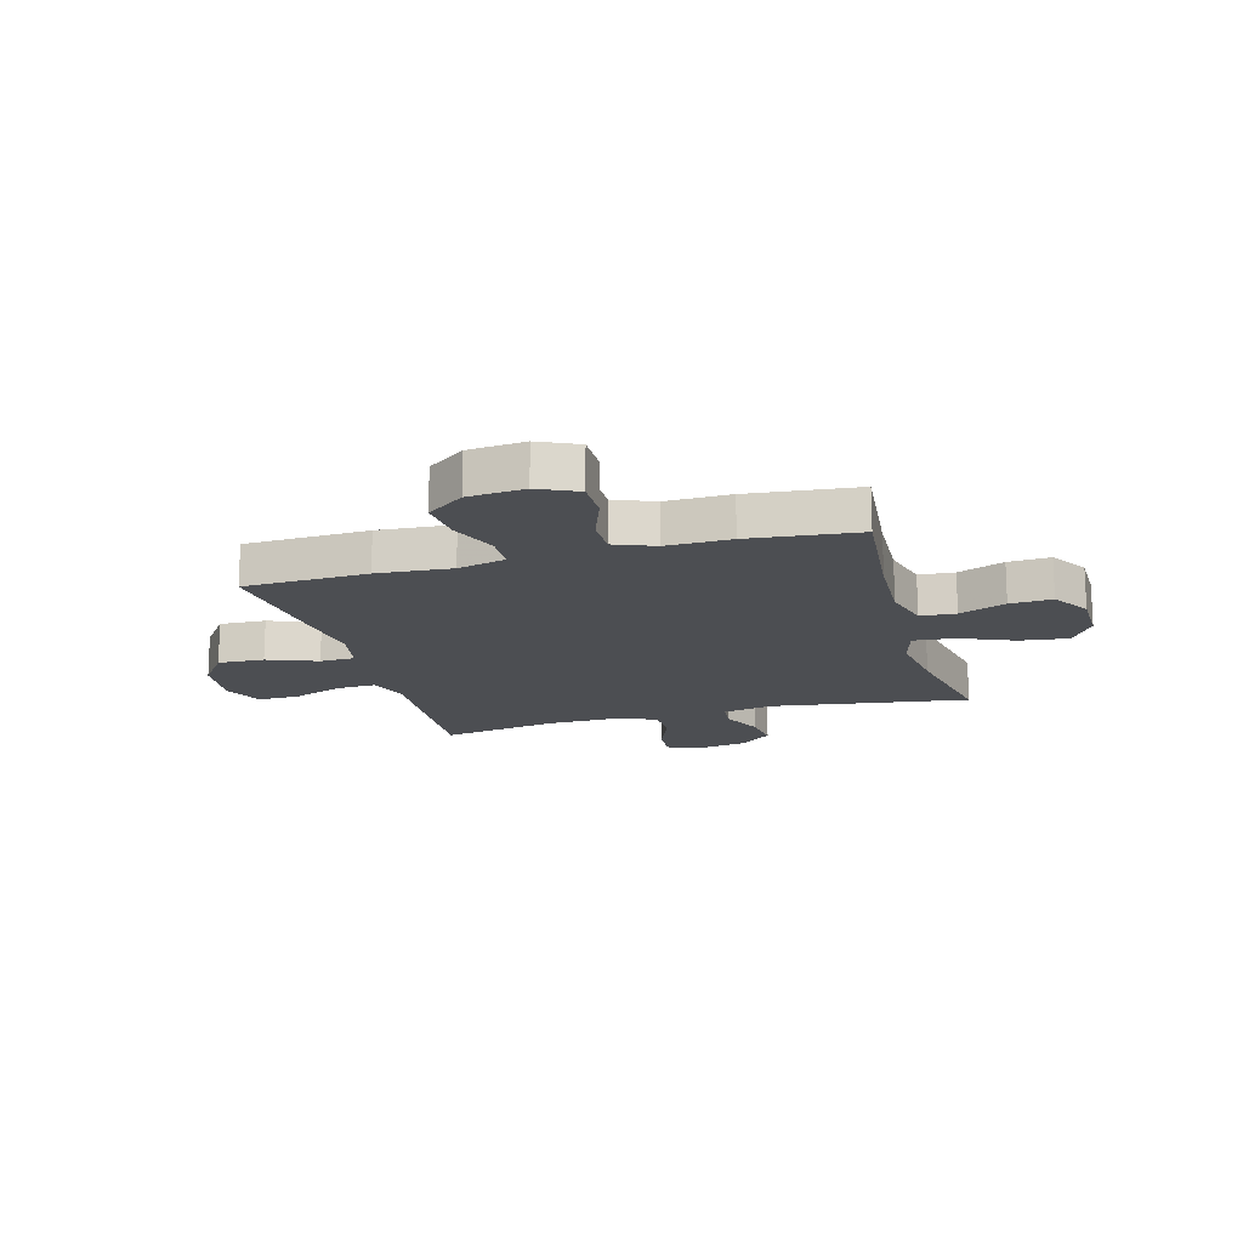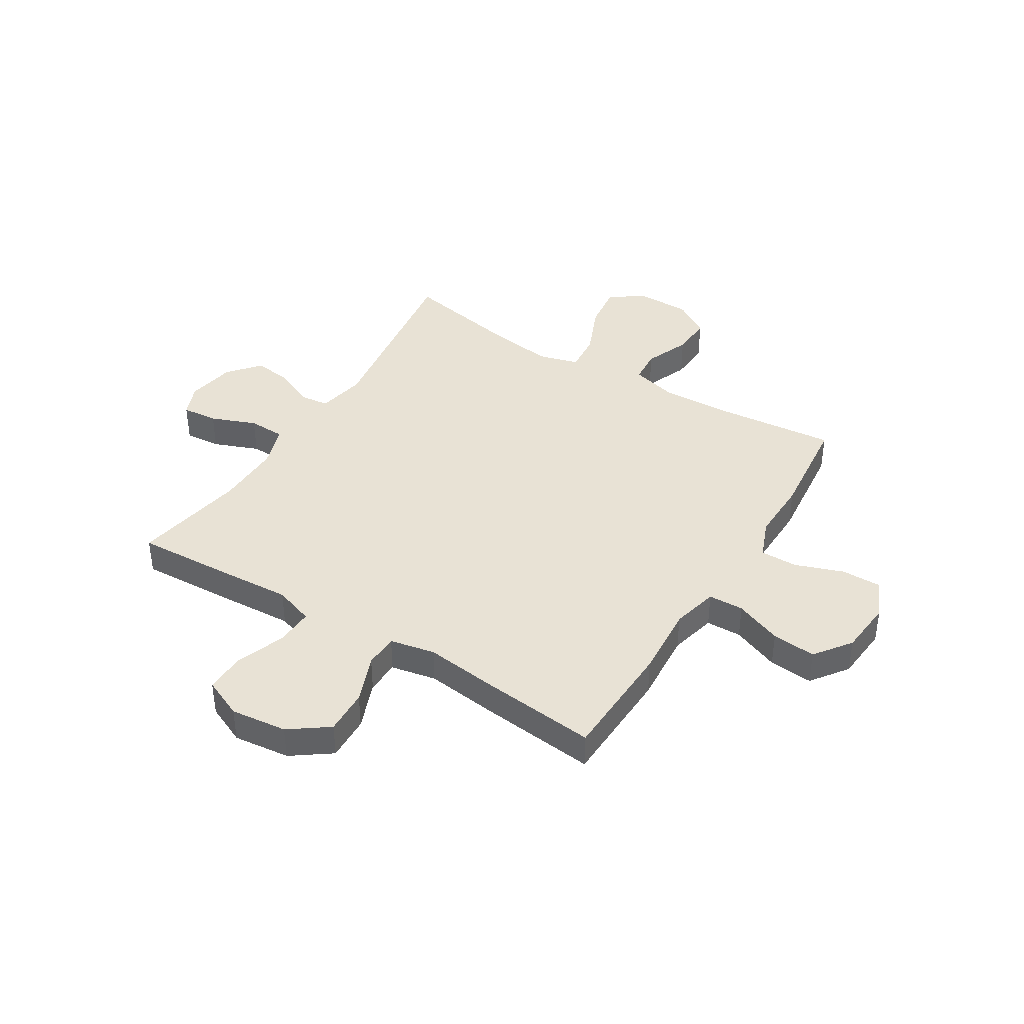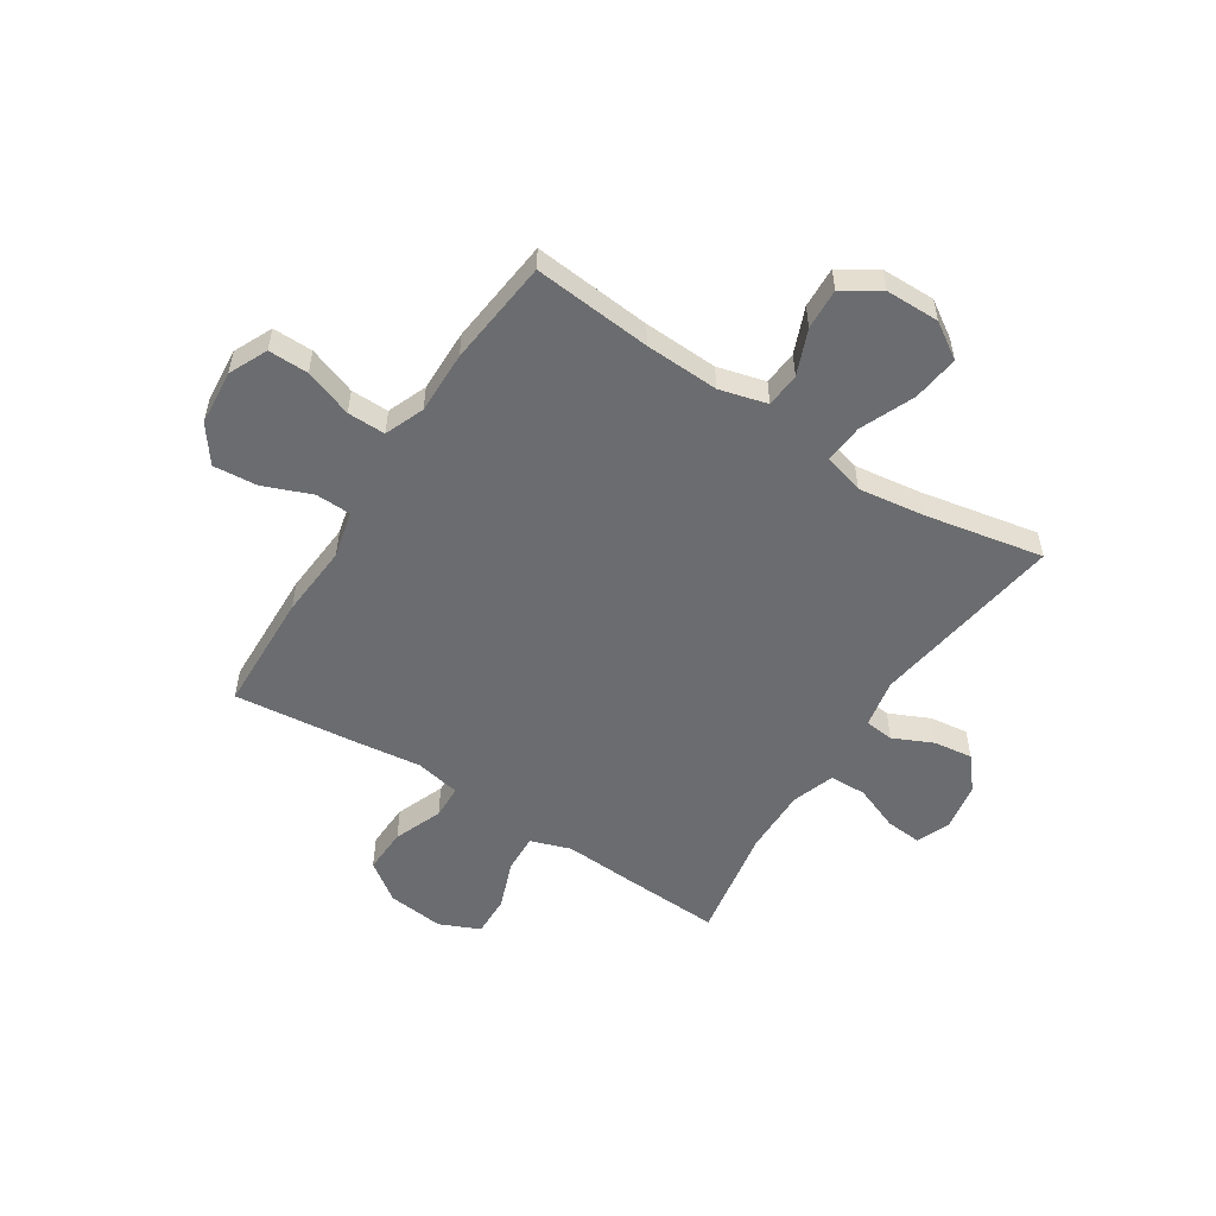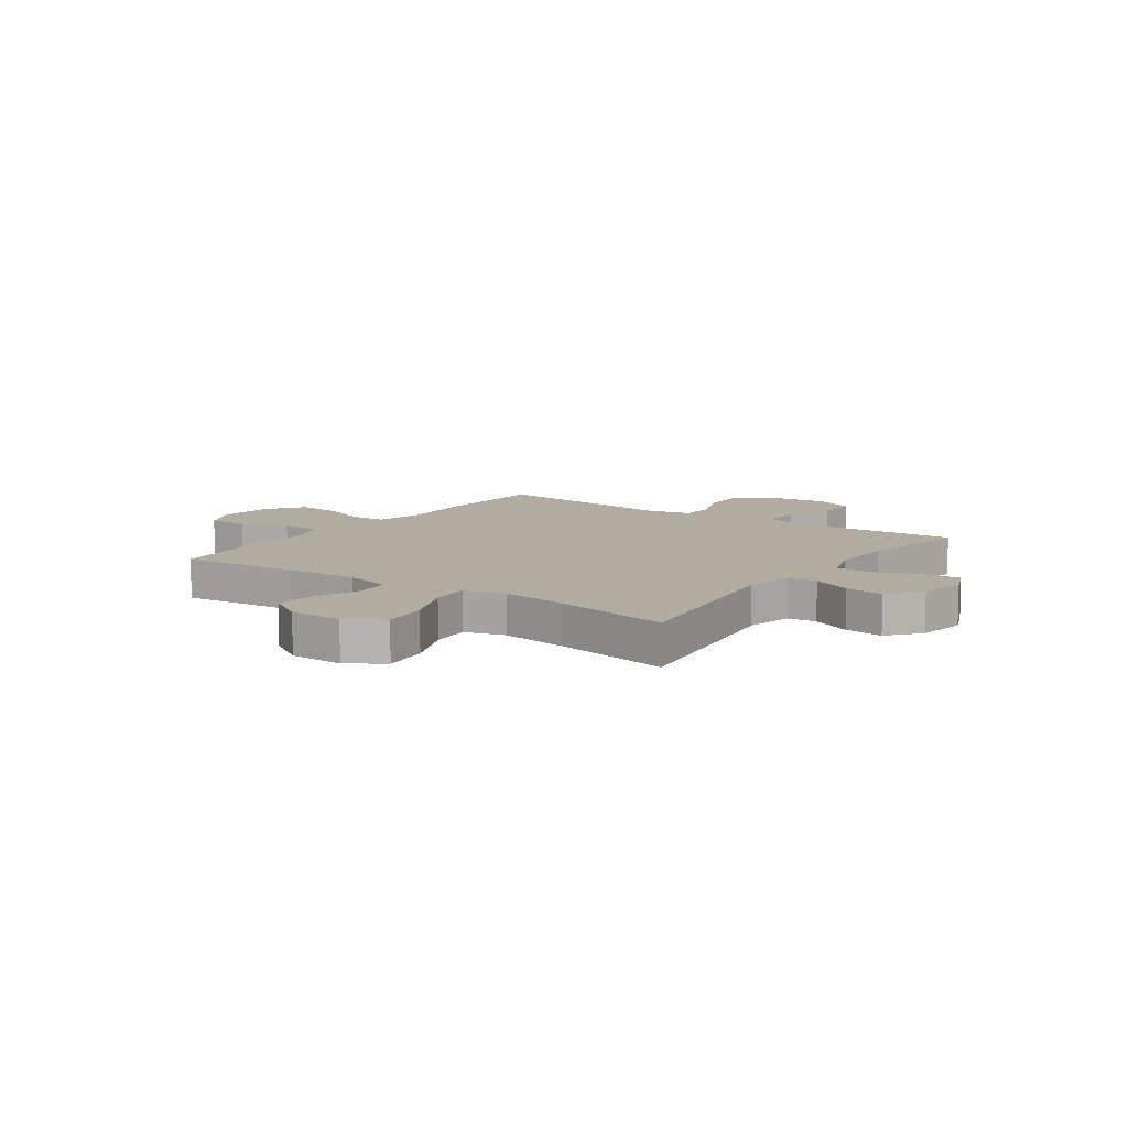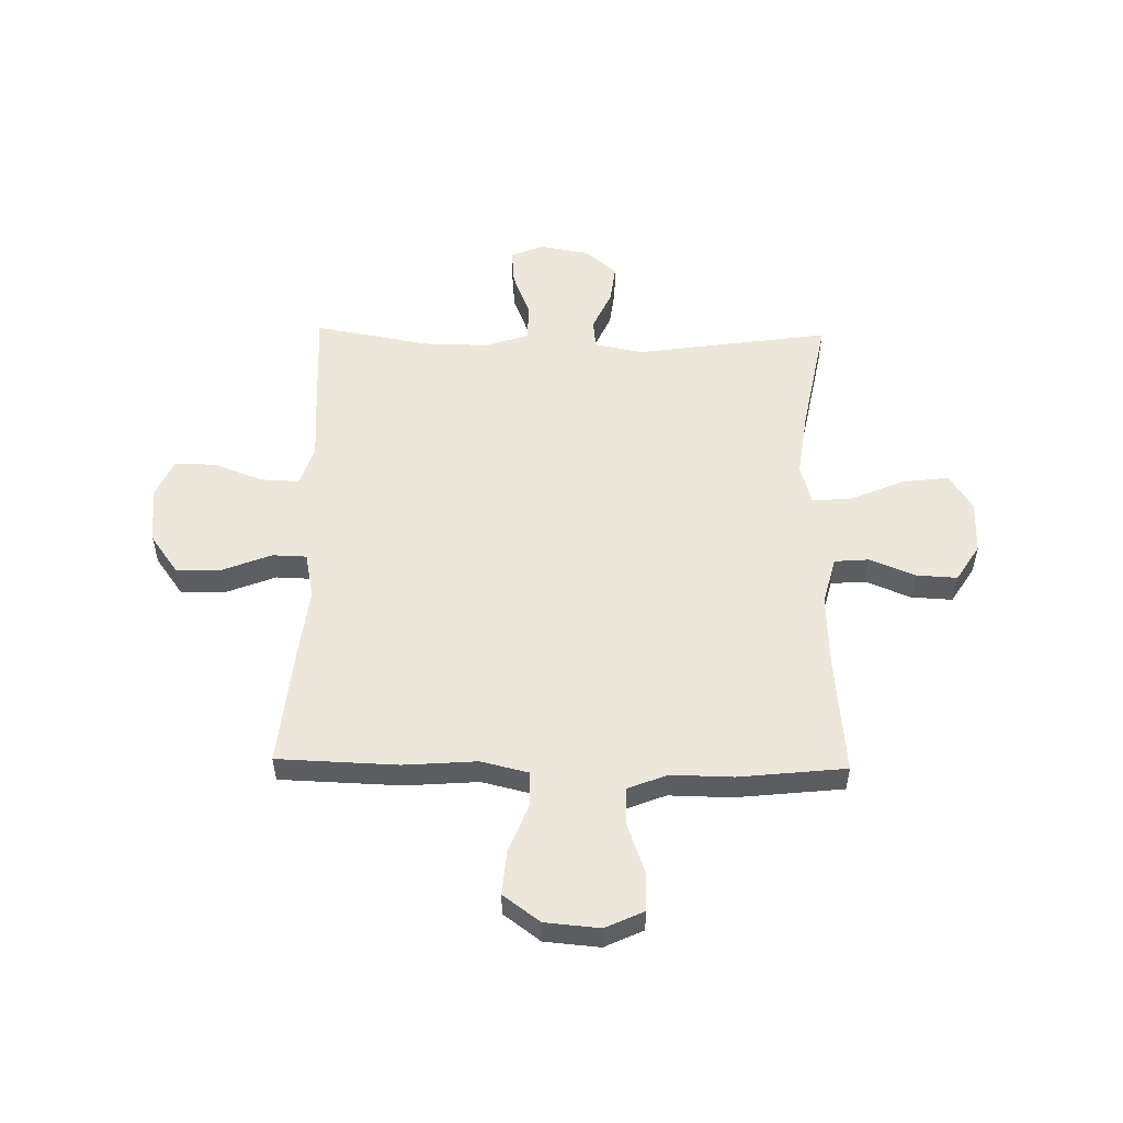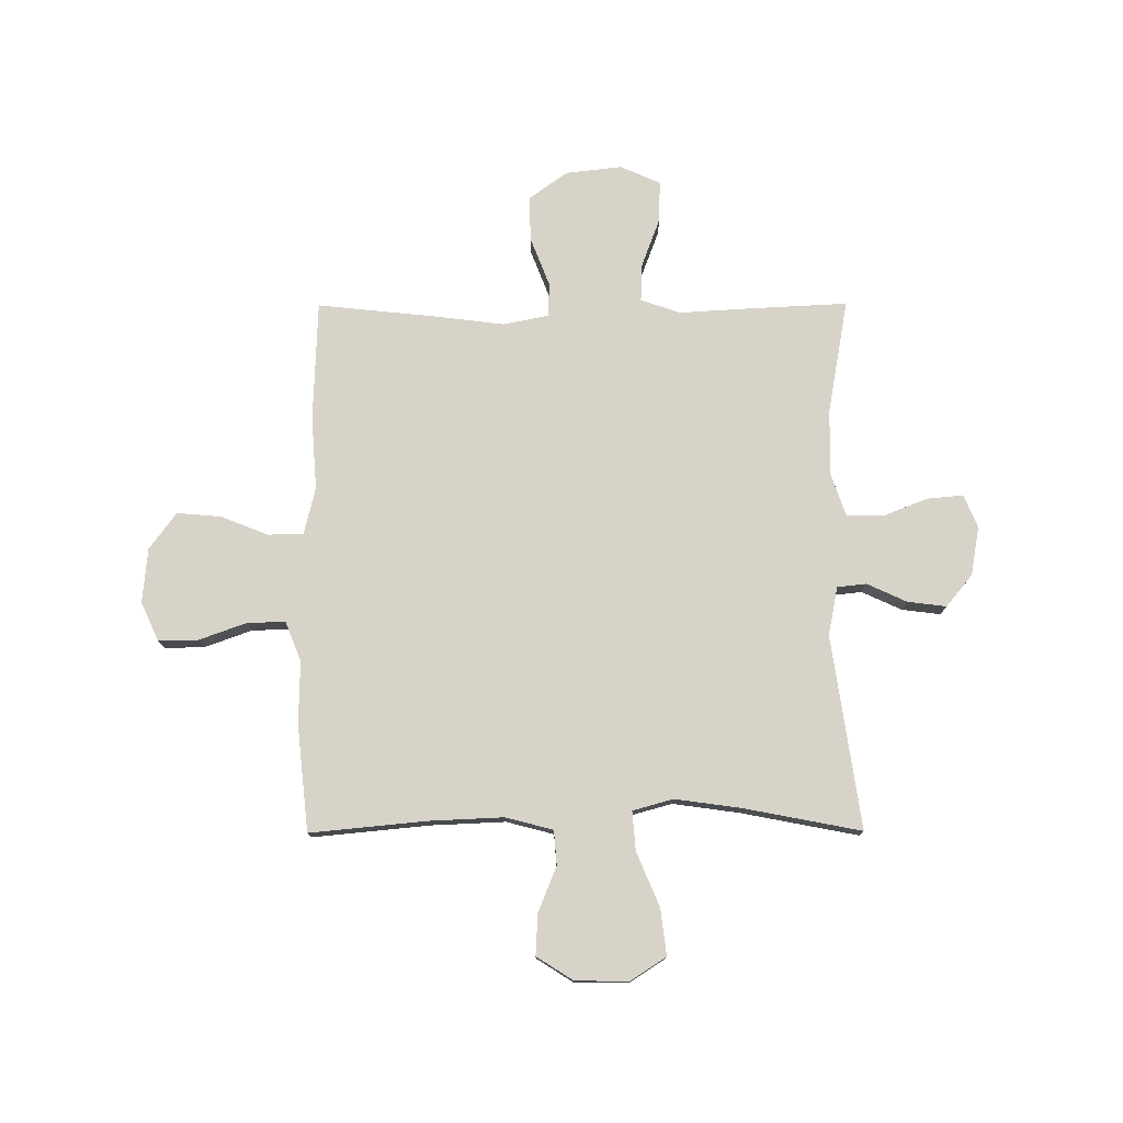
<metadata>
{"format":"obj","ext":"obj","renderer":"f3d","projection":"perspective","resolution":1024,"background":"white","views":[{"elev":-16.5,"azim":-164.4,"up":"+Y"},{"elev":40.7,"azim":121.7,"up":"+Y"},{"elev":-53.7,"azim":-122.8,"up":"+Y"},{"elev":9.9,"azim":-54.8,"up":"+Y"},{"elev":53.9,"azim":-178.9,"up":"+Y"},{"elev":76.8,"azim":-90.2,"up":"+Y"}]}
</metadata>
<code>
v -0.5 0.07 -0.5
v -0.479 0.07 -0.282
v -0.473 0.07 -0.145
v -0.496 0.07 -0.057
v -0.56 0.07 -0.052
v -0.644 0.07 -0.086
v -0.72 0.07 -0.09
v -0.763 0.07 -0.022
v -0.764 0.07 0.077
v -0.721 0.07 0.143
v -0.634 0.07 0.132
v -0.535 0.07 0.09
v -0.462 0.07 0.084
v -0.441 0.07 0.159
v -0.458 0.07 0.282
v -0.5 0.07 0.5
v -0.141 0.07 0.448
v -0.051 0.07 0.466
v -0.045 0.07 0.52
v -0.079 0.07 0.594
v -0.088 0.07 0.666
v -0.029 0.07 0.715
v 0.062 0.07 0.731
v 0.123 0.07 0.706
v 0.117 0.07 0.639
v 0.084 0.07 0.555
v 0.086 0.07 0.487
v 0.165 0.07 0.46
v 0.288 0.07 0.462
v 0.5 0.07 0.5
v 0.49 0.07 0.302
v 0.483 0.07 0.185
v 0.508 0.07 0.111
v 0.579 0.07 0.114
v 0.67 0.07 0.148
v 0.746 0.07 0.15
v 0.779 0.07 0.076
v 0.767 0.07 -0.029
v 0.715 0.07 -0.101
v 0.631 0.07 -0.098
v 0.541 0.07 -0.063
v 0.478 0.07 -0.065
v 0.461 0.07 -0.149
v 0.477 0.07 -0.28
v 0.5 0.07 -0.5
v 0.276 0.07 -0.508
v 0.141 0.07 -0.498
v 0.054 0.07 -0.519
v 0.052 0.07 -0.585
v 0.087 0.07 -0.673
v 0.094 0.07 -0.755
v 0.026 0.07 -0.805
v -0.076 0.07 -0.814
v -0.147 0.07 -0.781
v -0.146 0.07 -0.707
v -0.114 0.07 -0.618
v -0.113 0.07 -0.548
v -0.186 0.07 -0.519
v -0.302 0.07 -0.521
v -0.5 0 -0.5
v -0.479 0 -0.282
v -0.473 0 -0.145
v -0.496 0 -0.057
v -0.56 0 -0.052
v -0.644 0 -0.086
v -0.72 0 -0.09
v -0.763 0 -0.022
v -0.764 0 0.077
v -0.721 0 0.143
v -0.634 0 0.132
v -0.535 0 0.09
v -0.462 0 0.084
v -0.441 0 0.159
v -0.458 0 0.282
v -0.5 0 0.5
v -0.141 0 0.448
v -0.051 0 0.466
v -0.045 0 0.52
v -0.079 0 0.594
v -0.088 0 0.666
v -0.029 0 0.715
v 0.062 0 0.731
v 0.123 0 0.706
v 0.117 0 0.639
v 0.084 0 0.555
v 0.086 0 0.487
v 0.165 0 0.46
v 0.288 0 0.462
v 0.5 0 0.5
v 0.49 0 0.302
v 0.483 0 0.185
v 0.508 0 0.111
v 0.579 0 0.114
v 0.67 0 0.148
v 0.746 0 0.15
v 0.779 0 0.076
v 0.767 0 -0.029
v 0.715 0 -0.101
v 0.631 0 -0.098
v 0.541 0 -0.063
v 0.478 0 -0.065
v 0.461 0 -0.149
v 0.477 0 -0.28
v 0.5 0 -0.5
v 0.276 0 -0.508
v 0.141 0 -0.498
v 0.054 0 -0.519
v 0.052 0 -0.585
v 0.087 0 -0.673
v 0.094 0 -0.755
v 0.026 0 -0.805
v -0.076 0 -0.814
v -0.147 0 -0.781
v -0.146 0 -0.707
v -0.114 0 -0.618
v -0.113 0 -0.548
v -0.186 0 -0.519
v -0.302 0 -0.521
f 58 59 1 2
f 57 58 2 3
f 54 55 56
f 53 54 56
f 52 53 56
f 51 52 56
f 50 51 56
f 49 50 56
f 48 49 56 57
f 57 3 4
f 48 57 4
f 47 48 4
f 46 47 4
f 45 46 4
f 44 45 4
f 43 44 4
f 39 40 41
f 38 39 41
f 37 38 41
f 36 37 41
f 35 36 41
f 34 35 41
f 33 34 41 42
f 42 43 4
f 33 42 4
f 32 33 4
f 32 4 5
f 31 32 5
f 30 31 5
f 29 30 5
f 24 25 26
f 23 24 26
f 22 23 26
f 21 22 26
f 20 21 26
f 19 20 26
f 18 19 26 27
f 17 18 27 28
f 15 16 17
f 17 28 29
f 15 17 29
f 14 15 29
f 10 11 12
f 9 10 12
f 8 9 12
f 7 8 12
f 6 7 12
f 5 6 12
f 5 12 13
f 29 5 13
f 13 14 29
f 61 60 118 117
f 62 61 117 116
f 115 114 113
f 115 113 112
f 115 112 111
f 115 111 110
f 115 110 109
f 115 109 108
f 116 115 108 107
f 63 62 116
f 63 116 107
f 63 107 106
f 63 106 105
f 63 105 104
f 63 104 103
f 63 103 102
f 100 99 98
f 100 98 97
f 100 97 96
f 100 96 95
f 100 95 94
f 100 94 93
f 101 100 93 92
f 63 102 101
f 63 101 92
f 63 92 91
f 64 63 91
f 64 91 90
f 64 90 89
f 64 89 88
f 85 84 83
f 85 83 82
f 85 82 81
f 85 81 80
f 85 80 79
f 85 79 78
f 86 85 78 77
f 87 86 77 76
f 76 75 74
f 88 87 76
f 88 76 74
f 88 74 73
f 71 70 69
f 71 69 68
f 71 68 67
f 71 67 66
f 71 66 65
f 71 65 64
f 72 71 64
f 72 64 88
f 88 73 72
f 1 60 61 2
f 2 61 62 3
f 3 62 63 4
f 4 63 64 5
f 5 64 65 6
f 6 65 66 7
f 7 66 67 8
f 8 67 68 9
f 9 68 69 10
f 10 69 70 11
f 11 70 71 12
f 12 71 72 13
f 13 72 73 14
f 14 73 74 15
f 15 74 75 16
f 16 75 76 17
f 17 76 77 18
f 18 77 78 19
f 19 78 79 20
f 20 79 80 21
f 21 80 81 22
f 22 81 82 23
f 23 82 83 24
f 24 83 84 25
f 25 84 85 26
f 26 85 86 27
f 27 86 87 28
f 28 87 88 29
f 29 88 89 30
f 30 89 90 31
f 31 90 91 32
f 32 91 92 33
f 33 92 93 34
f 34 93 94 35
f 35 94 95 36
f 36 95 96 37
f 37 96 97 38
f 38 97 98 39
f 39 98 99 40
f 40 99 100 41
f 41 100 101 42
f 42 101 102 43
f 43 102 103 44
f 44 103 104 45
f 45 104 105 46
f 46 105 106 47
f 47 106 107 48
f 48 107 108 49
f 49 108 109 50
f 50 109 110 51
f 51 110 111 52
f 52 111 112 53
f 53 112 113 54
f 54 113 114 55
f 55 114 115 56
f 56 115 116 57
f 57 116 117 58
f 58 117 118 59
f 59 118 60 1

</code>
